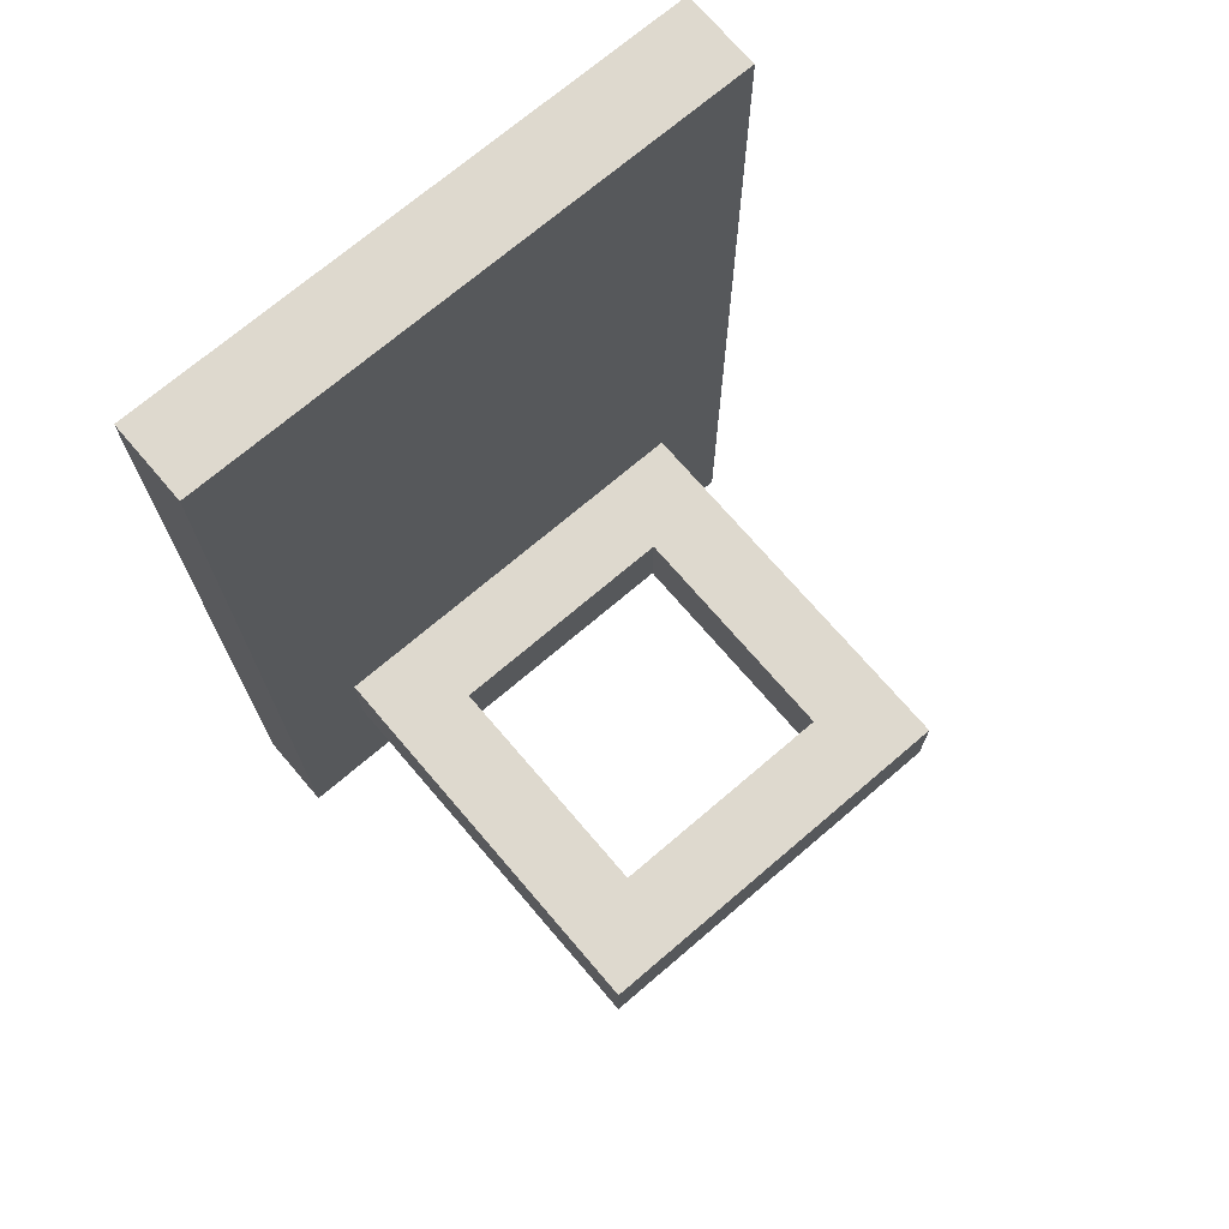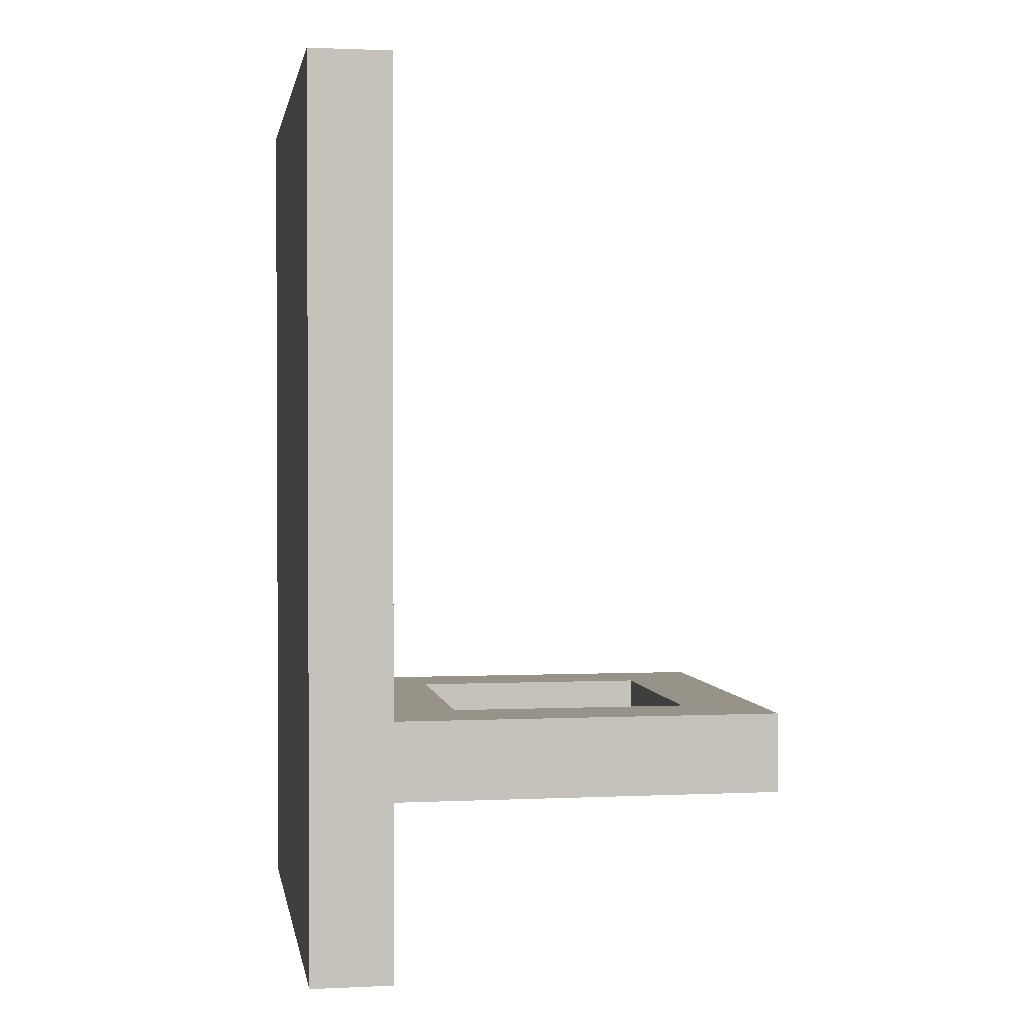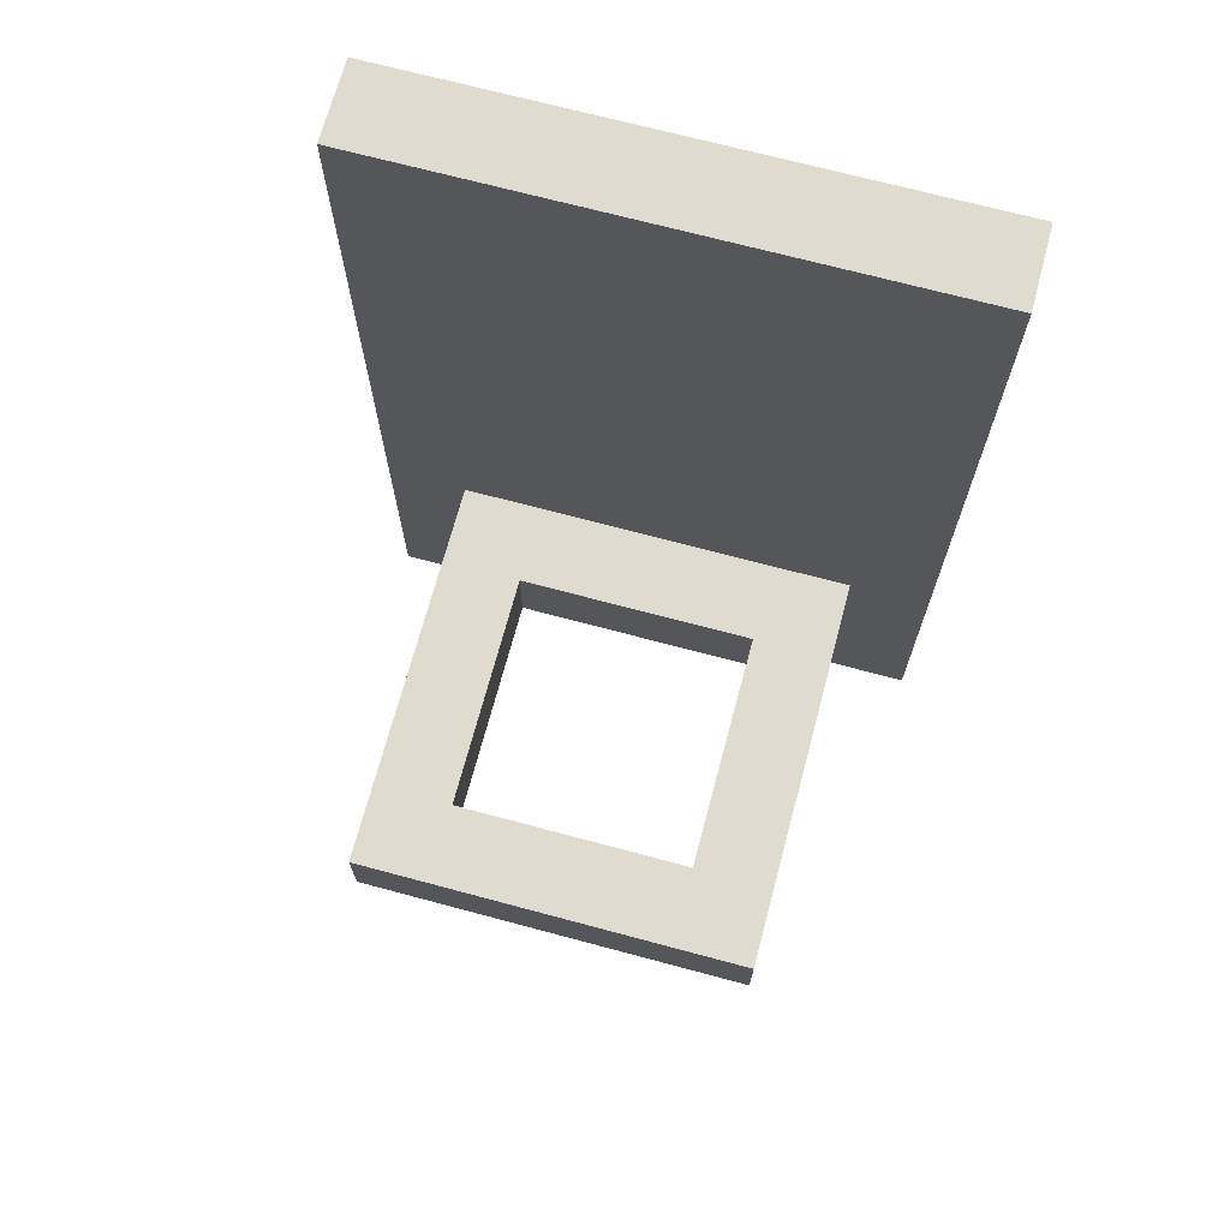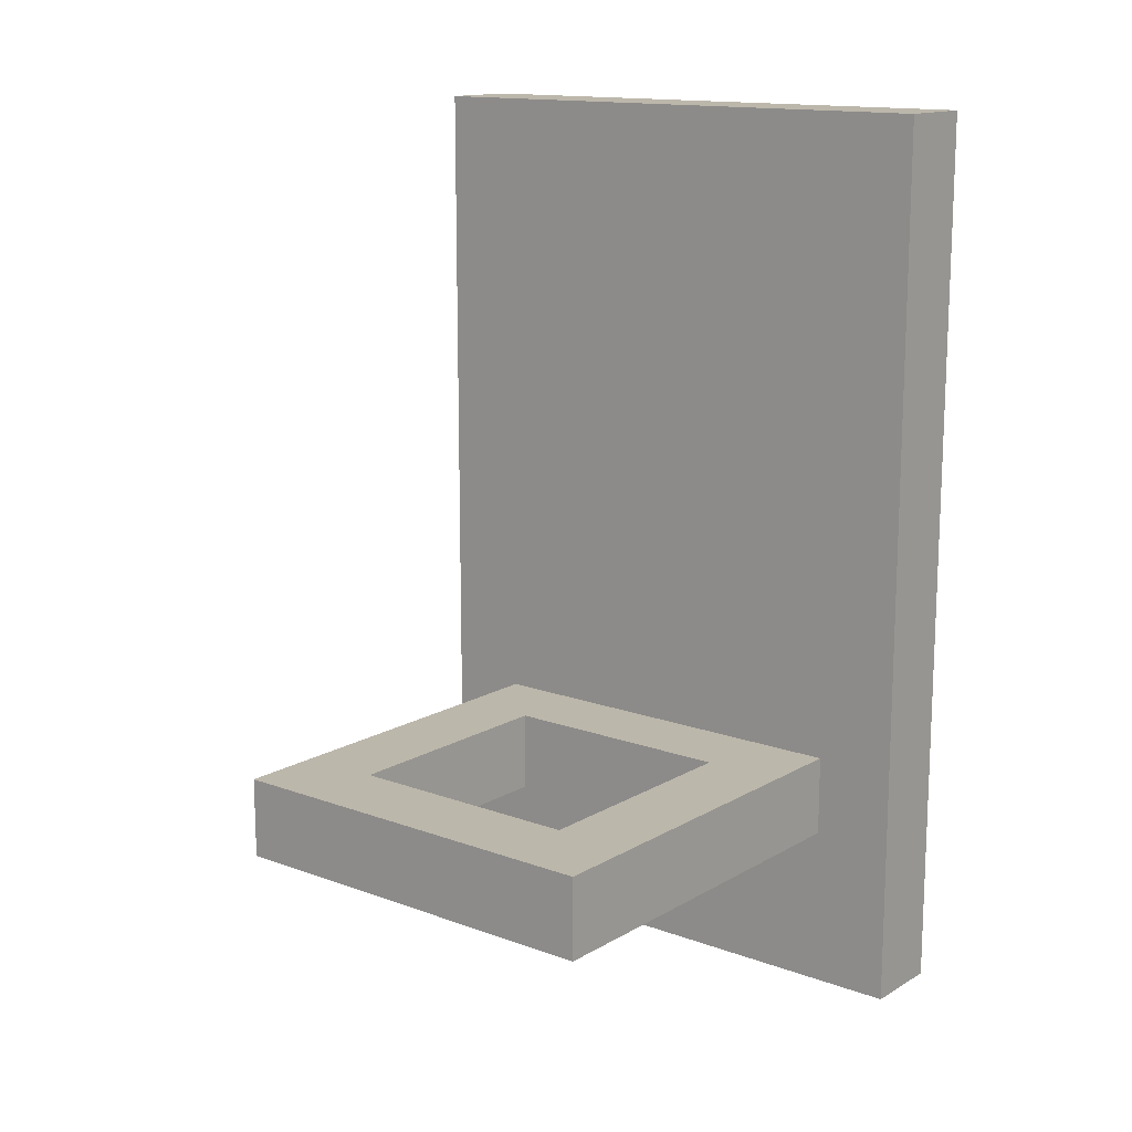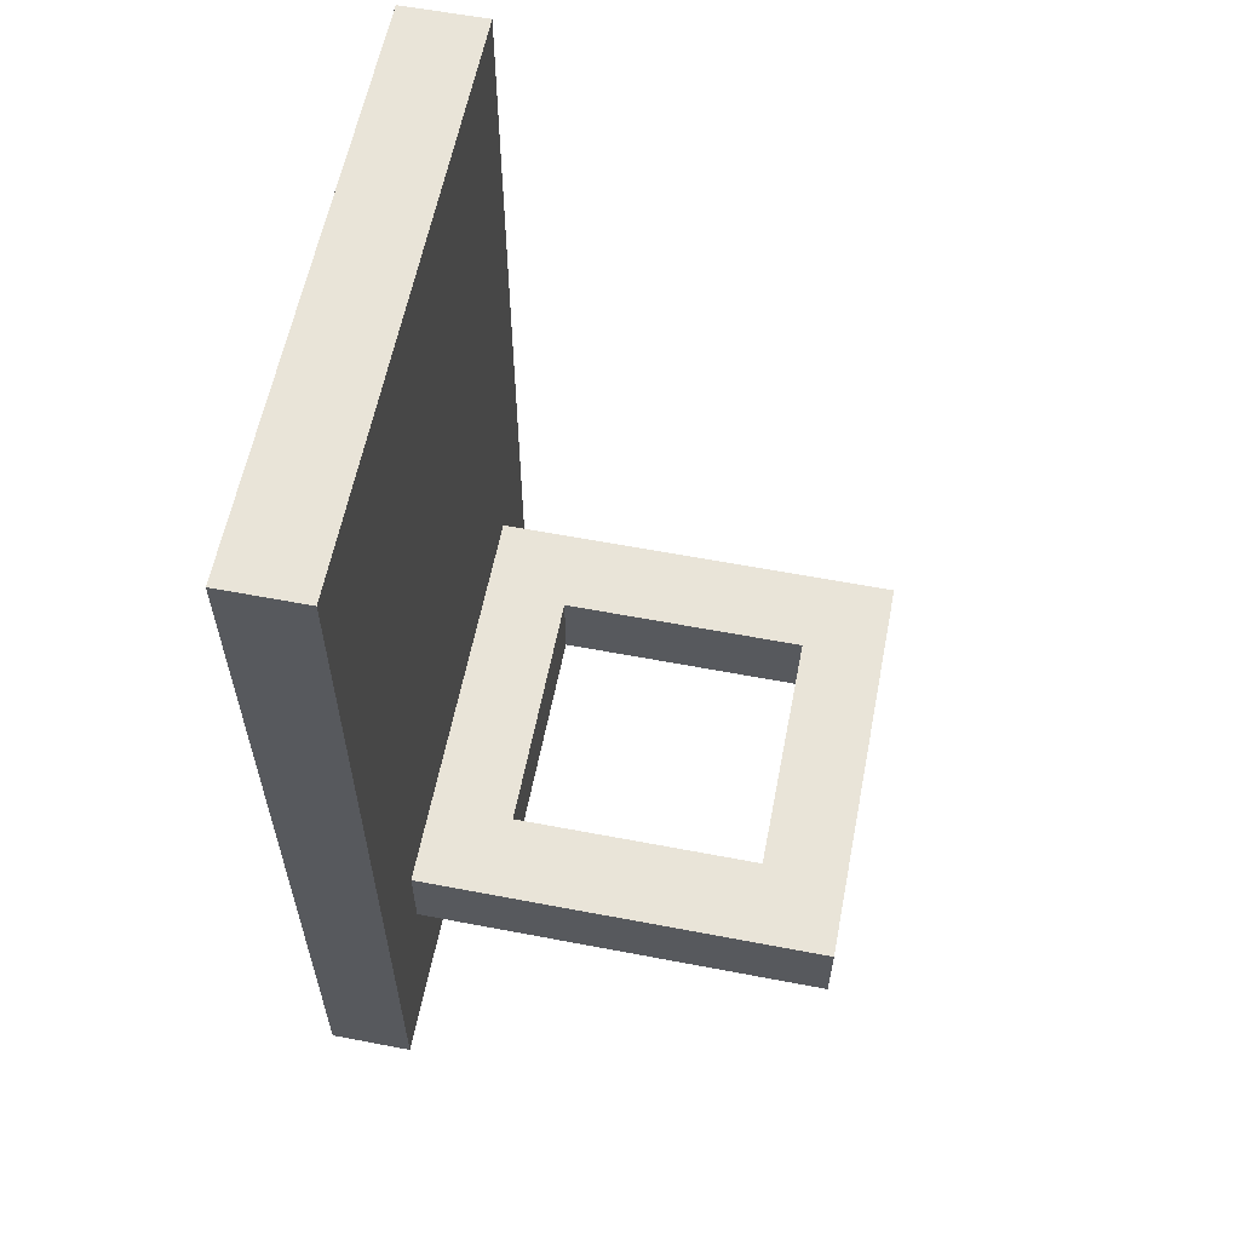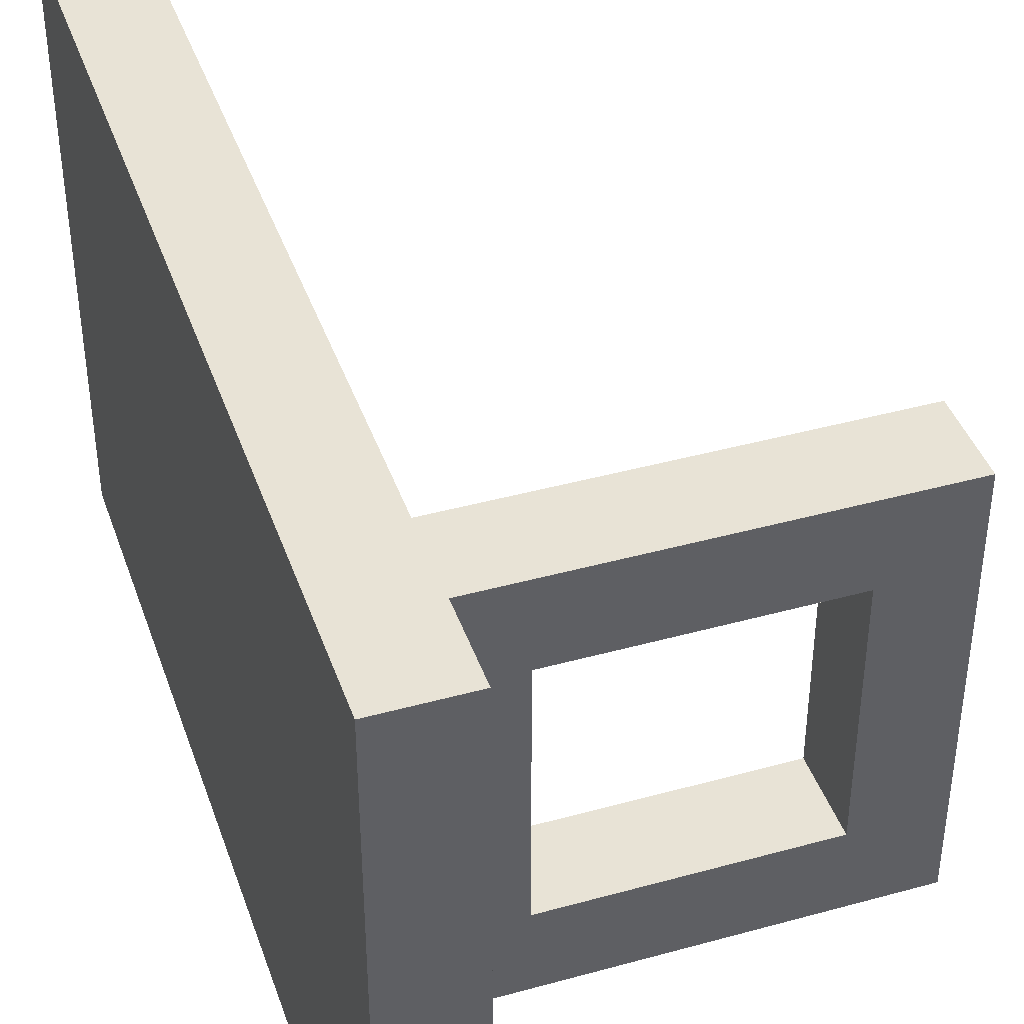
<metadata>
{"format":"obj","ext":"obj","renderer":"f3d","projection":"perspective","resolution":1024,"background":"white","views":[{"elev":71.5,"azim":49.5,"up":"+Y"},{"elev":1.6,"azim":-9.5,"up":"+Y"},{"elev":70.3,"azim":105.0,"up":"+Y"},{"elev":14.4,"azim":128.7,"up":"+Y"},{"elev":59.9,"azim":11.1,"up":"+Y"},{"elev":41.4,"azim":-18.5,"up":"+Z"}]}
</metadata>
<code>
o
v 0.6 2.5 -0.8
v 0.6 2.5 -1.5
v 0.6 2.6 -0.9
v 0.6 2.6 -1.4
v 0.6 3.5 -0.9
v 0.6 3.5 -1.4
v 0.6 3.6 -0.8
v 0.6 3.6 -1.5
v 1.1 2.7 -1
v 1.1 2.7 -1.3
v 1.1 2.8 -1
v 1.1 2.8 -1.3
v 0.7 2.5 -0.8
v 0.7 2.5 -1.5
v 0.7 2.6 -0.9
v 0.7 2.6 -1.4
v 0.7 2.7 -0.9
v 0.7 2.7 -1
v 0.7 2.7 -1.3
v 0.7 2.7 -1.4
v 0.7 2.8 -0.9
v 0.7 2.8 -1
v 0.7 2.8 -1.3
v 0.7 2.8 -1.4
v 0.7 3.5 -0.9
v 0.7 3.5 -1.4
v 0.7 3.6 -0.8
v 0.7 3.6 -1.5
v 0.8 2.7 -1
v 0.8 2.7 -1.3
v 0.8 2.8 -1
v 0.8 2.8 -1.3
v 1.2 2.7 -0.9
v 1.2 2.7 -1
v 1.2 2.7 -1.3
v 1.2 2.7 -1.4
v 1.2 2.8 -0.9
v 1.2 2.8 -1
v 1.2 2.8 -1.3
v 1.2 2.8 -1.4
v 0.6 2.5 -0.8
v 0.6 3.6 -0.8
v 0.7 2.5 -0.8
v 0.7 3.6 -0.8
v 0.7 2.7 -0.9
v 0.7 2.8 -0.9
v 0.8 2.7 -0.9
v 0.8 2.8 -0.9
v 1.1 2.7 -0.9
v 1.1 2.8 -0.9
v 1.2 2.7 -0.9
v 1.2 2.8 -0.9
v 0.8 2.7 -1.3
v 0.8 2.8 -1.3
v 1.1 2.7 -1.3
v 1.1 2.8 -1.3
v 0.8 2.7 -1
v 0.8 2.8 -1
v 1.1 2.7 -1
v 1.1 2.8 -1
v 0.7 2.7 -1.4
v 0.7 2.8 -1.4
v 0.8 2.7 -1.4
v 0.8 2.8 -1.4
v 1.1 2.7 -1.4
v 1.1 2.8 -1.4
v 1.2 2.7 -1.4
v 1.2 2.8 -1.4
v 0.6 2.5 -1.5
v 0.6 3.6 -1.5
v 0.7 2.5 -1.5
v 0.7 3.6 -1.5
v 0.6 2.5 -0.8
v 0.7 2.5 -0.8
v 0.6 2.5 -1.5
v 0.7 2.5 -1.5
v 0.7 2.7 -0.9
v 0.8 2.7 -0.9
v 1.1 2.7 -0.9
v 1.2 2.7 -0.9
v 0.7 2.7 -1
v 0.8 2.7 -1
v 1.1 2.7 -1
v 1.2 2.7 -1
v 0.7 2.7 -1.3
v 0.8 2.7 -1.3
v 1.1 2.7 -1.3
v 1.2 2.7 -1.3
v 0.7 2.7 -1.4
v 0.8 2.7 -1.4
v 1.1 2.7 -1.4
v 1.2 2.7 -1.4
v 0.7 2.8 -0.9
v 0.8 2.8 -0.9
v 1.1 2.8 -0.9
v 1.2 2.8 -0.9
v 0.7 2.8 -1
v 0.8 2.8 -1
v 1.1 2.8 -1
v 1.2 2.8 -1
v 0.7 2.8 -1.3
v 0.8 2.8 -1.3
v 1.1 2.8 -1.3
v 1.2 2.8 -1.3
v 0.7 2.8 -1.4
v 0.8 2.8 -1.4
v 1.1 2.8 -1.4
v 1.2 2.8 -1.4
v 0.6 3.6 -0.8
v 0.7 3.6 -0.8
v 0.6 3.6 -1.5
v 0.7 3.6 -1.5
f 3 2 1
f 4 2 3
f 5 3 1
f 5 4 3
f 6 2 4
f 6 4 5
f 7 5 1
f 7 6 5
f 8 2 6
f 8 6 7
f 11 10 9
f 12 10 11
f 13 14 15
f 15 14 16
f 13 15 17
f 15 16 17
f 17 16 18
f 18 16 19
f 16 14 20
f 19 16 20
f 13 17 21
f 20 14 24
f 22 23 25
f 23 24 25
f 13 21 25
f 21 22 25
f 24 14 26
f 25 24 26
f 13 25 27
f 25 26 27
f 26 14 28
f 27 26 28
f 29 30 31
f 31 30 32
f 33 34 37
f 34 35 38
f 37 34 38
f 35 36 39
f 38 35 39
f 39 36 40
f 43 42 41
f 44 42 43
f 47 46 45
f 48 46 47
f 49 48 47
f 50 48 49
f 51 50 49
f 52 50 51
f 55 54 53
f 56 54 55
f 57 58 59
f 59 58 60
f 61 62 63
f 63 62 64
f 63 64 65
f 65 64 66
f 65 66 67
f 67 66 68
f 69 70 71
f 71 70 72
f 75 74 73
f 76 74 75
f 81 78 77
f 82 79 78
f 82 78 81
f 83 80 79
f 83 79 82
f 84 80 83
f 85 82 81
f 86 82 85
f 87 84 83
f 88 84 87
f 89 86 85
f 90 87 86
f 90 86 89
f 91 88 87
f 91 87 90
f 92 88 91
f 93 94 97
f 94 95 98
f 97 94 98
f 95 96 99
f 98 95 99
f 99 96 100
f 97 98 101
f 101 98 102
f 99 100 103
f 103 100 104
f 101 102 105
f 102 103 106
f 105 102 106
f 103 104 107
f 106 103 107
f 107 104 108
f 109 110 111
f 111 110 112

</code>
